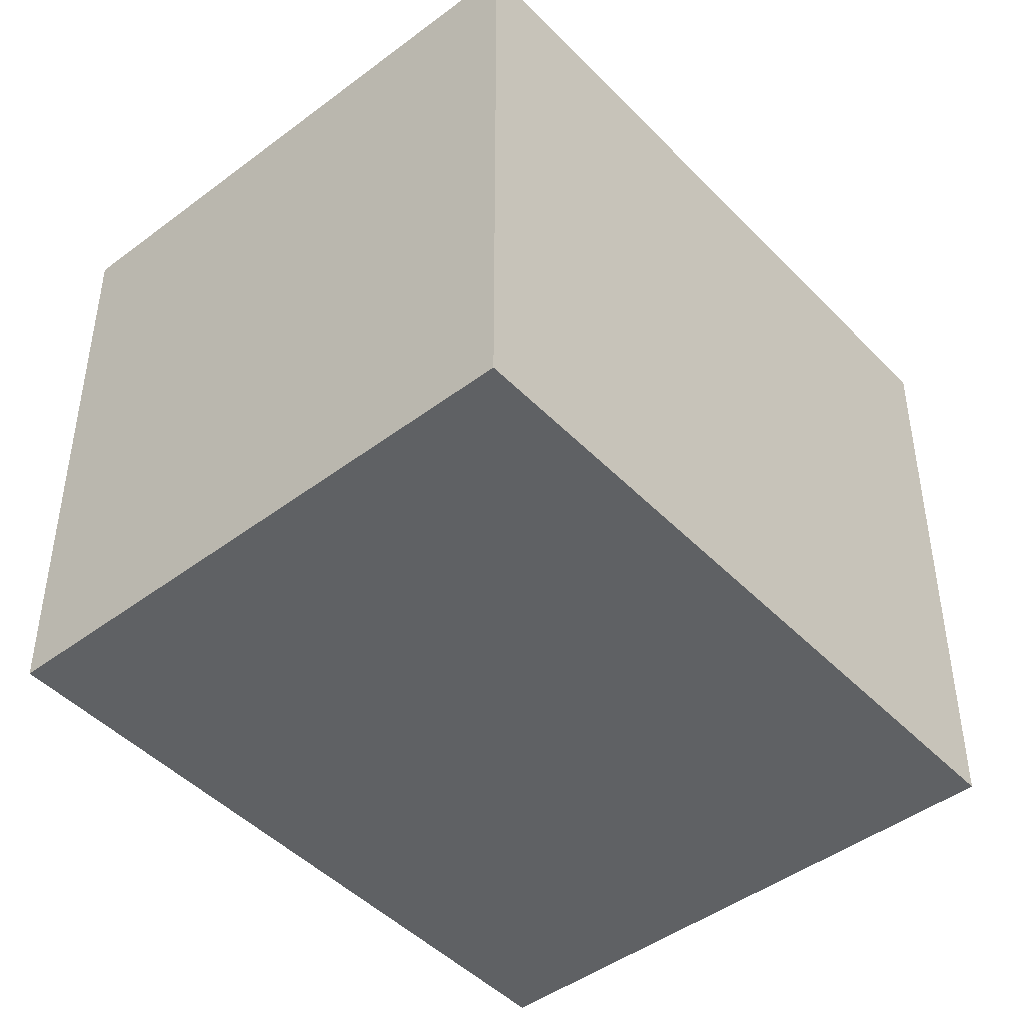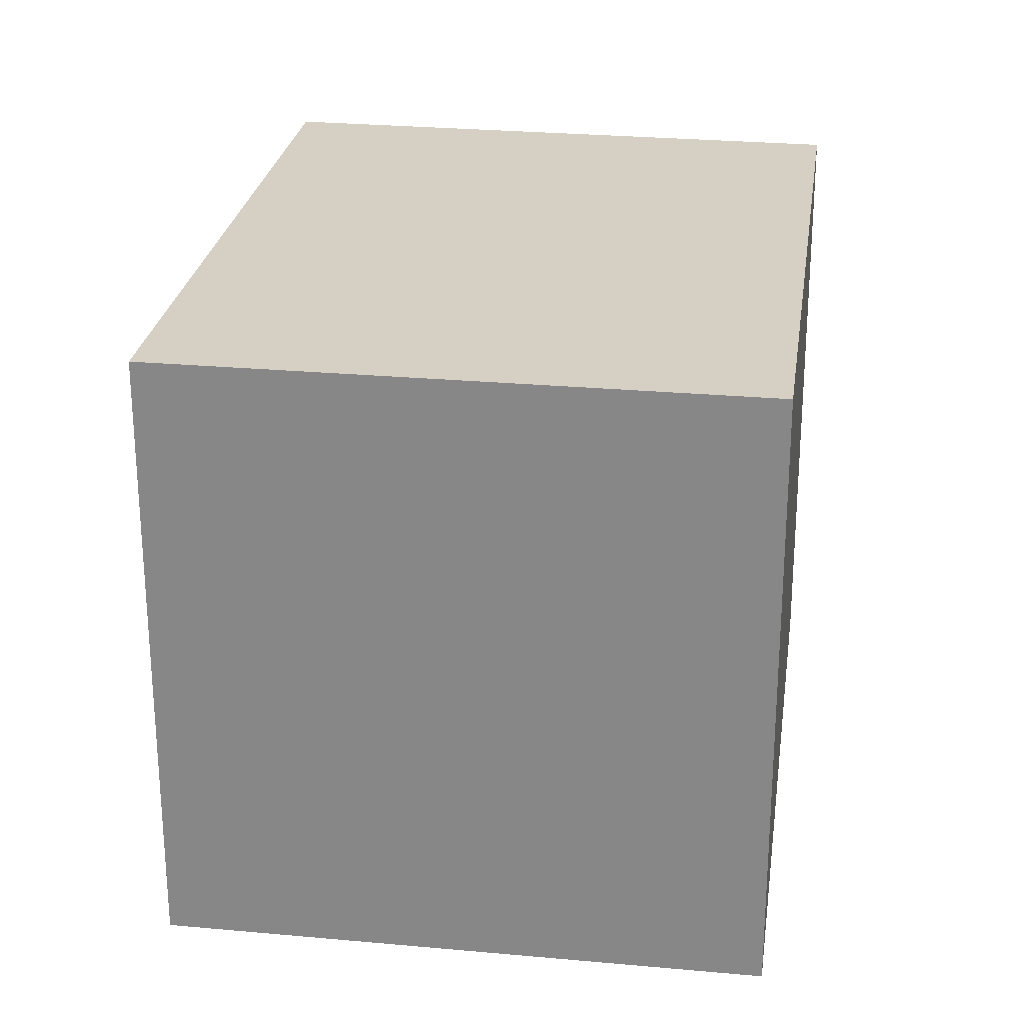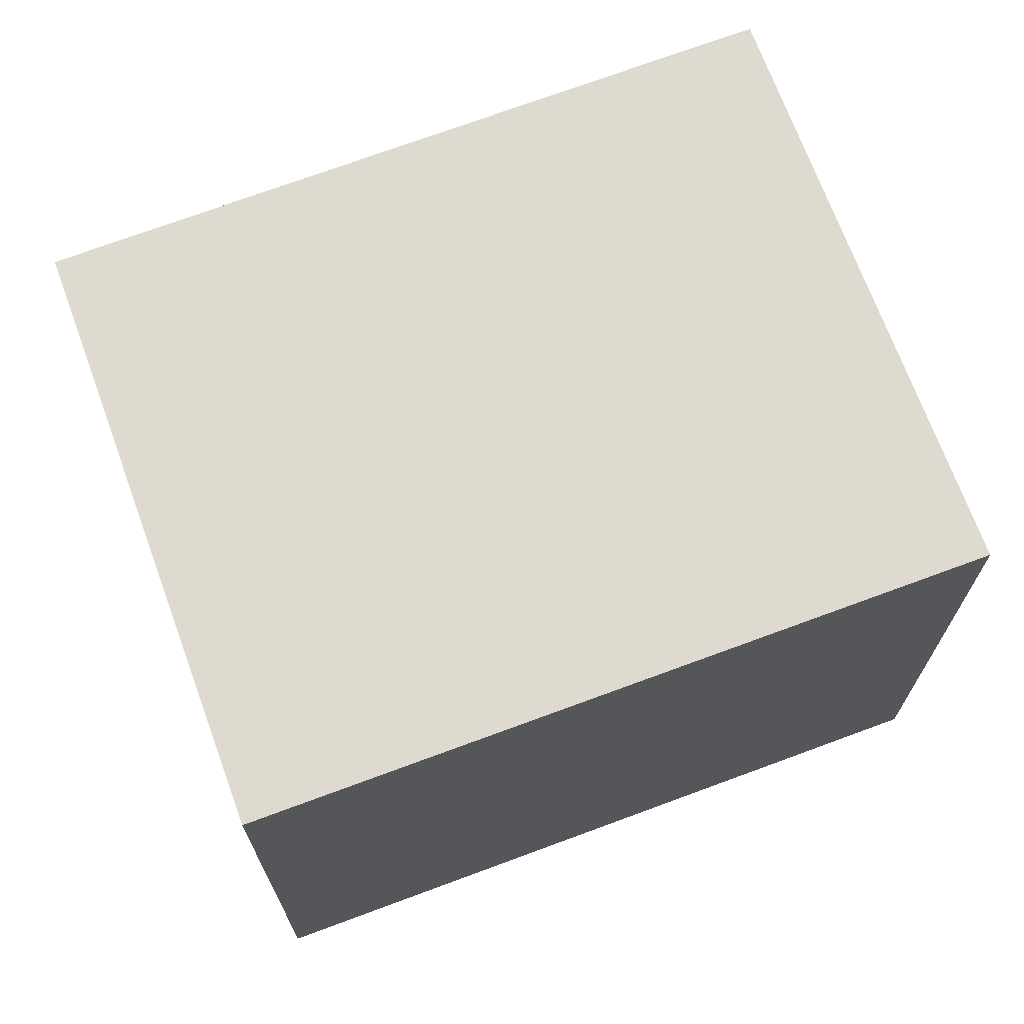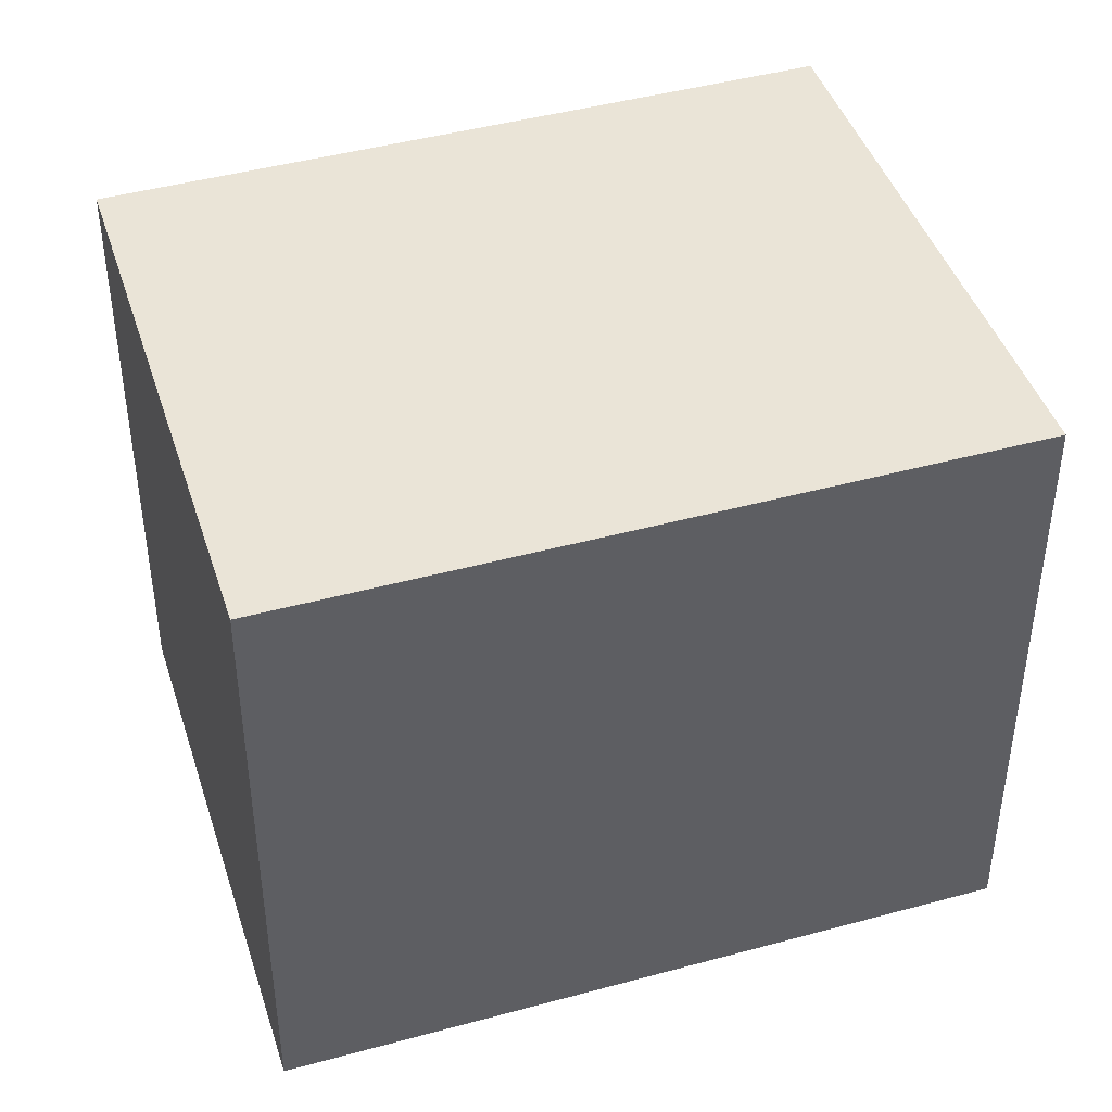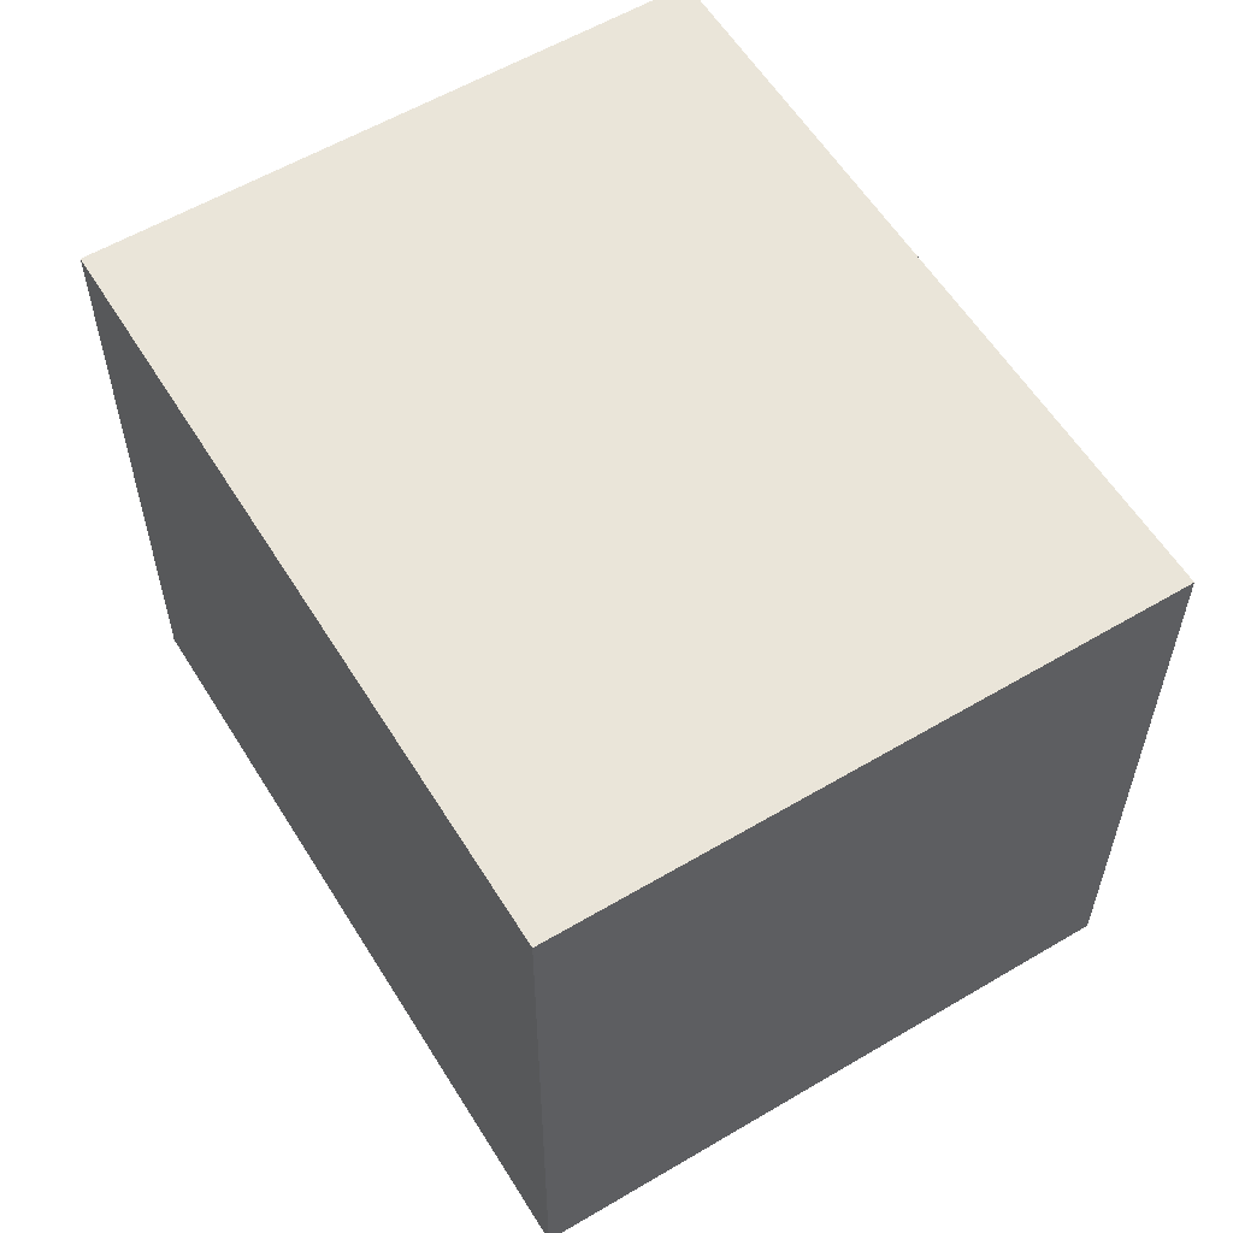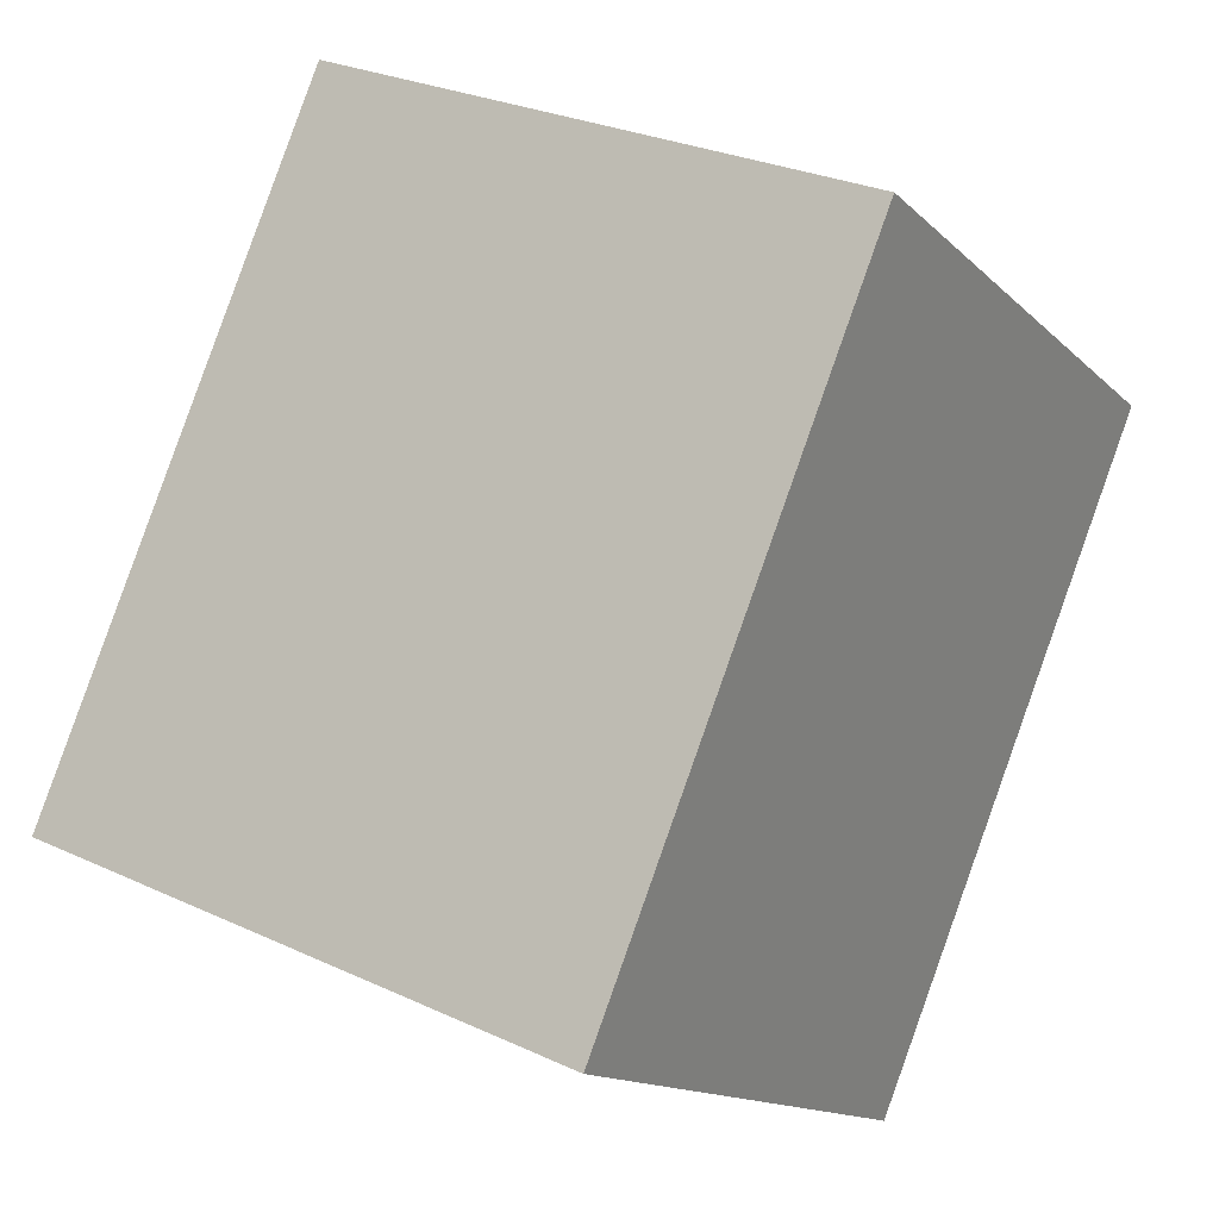
<metadata>
{"format":"obj","ext":"obj","renderer":"f3d","projection":"perspective","resolution":1024,"background":"white","views":[{"elev":-45.6,"azim":18.2,"up":"+Y"},{"elev":26.0,"azim":165.8,"up":"+Y"},{"elev":70.8,"azim":47.2,"up":"+Y"},{"elev":43.8,"azim":49.8,"up":"+Y"},{"elev":58.6,"azim":126.1,"up":"+Y"},{"elev":-13.9,"azim":-152.5,"up":"+Z"}]}
</metadata>
<code>
v  0 8.141 4.985e-16
v  6.279 8.141 -7.902
v  3.657 8.141 -8.986
v  10.95 8.141 -5.972
v  7.232 8.141 3.042
v  3.657 5.502e-16 -8.986
v  0 0 0
v  7.232 -1.863e-16 3.042
v  10.95 3.657e-16 -5.972
v  6.279 4.839e-16 -7.902
g defaultobject
f 1 2 3
f 2 1 4
f 4 1 5
f 6 1 3
f 1 6 7
f 7 5 1
f 5 7 8
f 8 4 5
f 4 8 9
f 2 6 3
f 6 2 4
f 6 4 10
f 10 4 9
f 10 7 6
f 7 10 8
f 8 10 9

</code>
